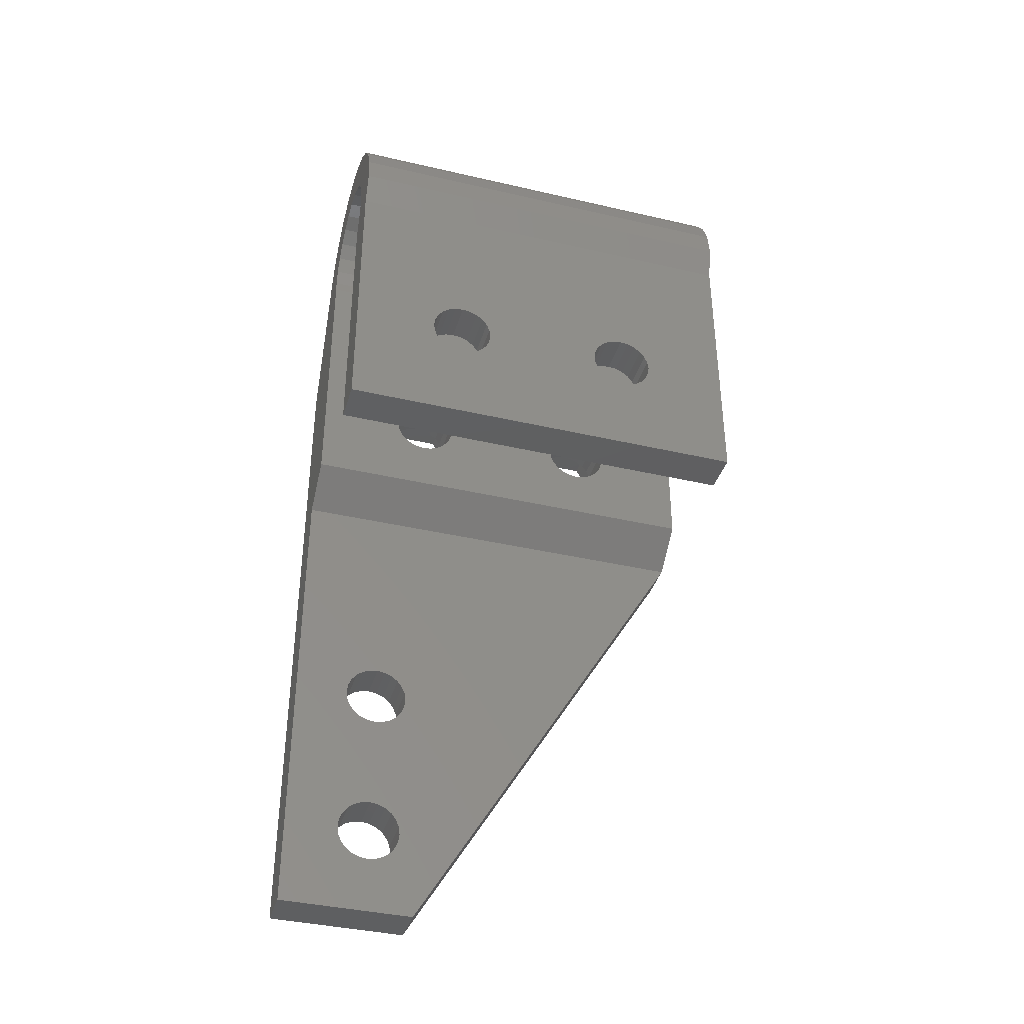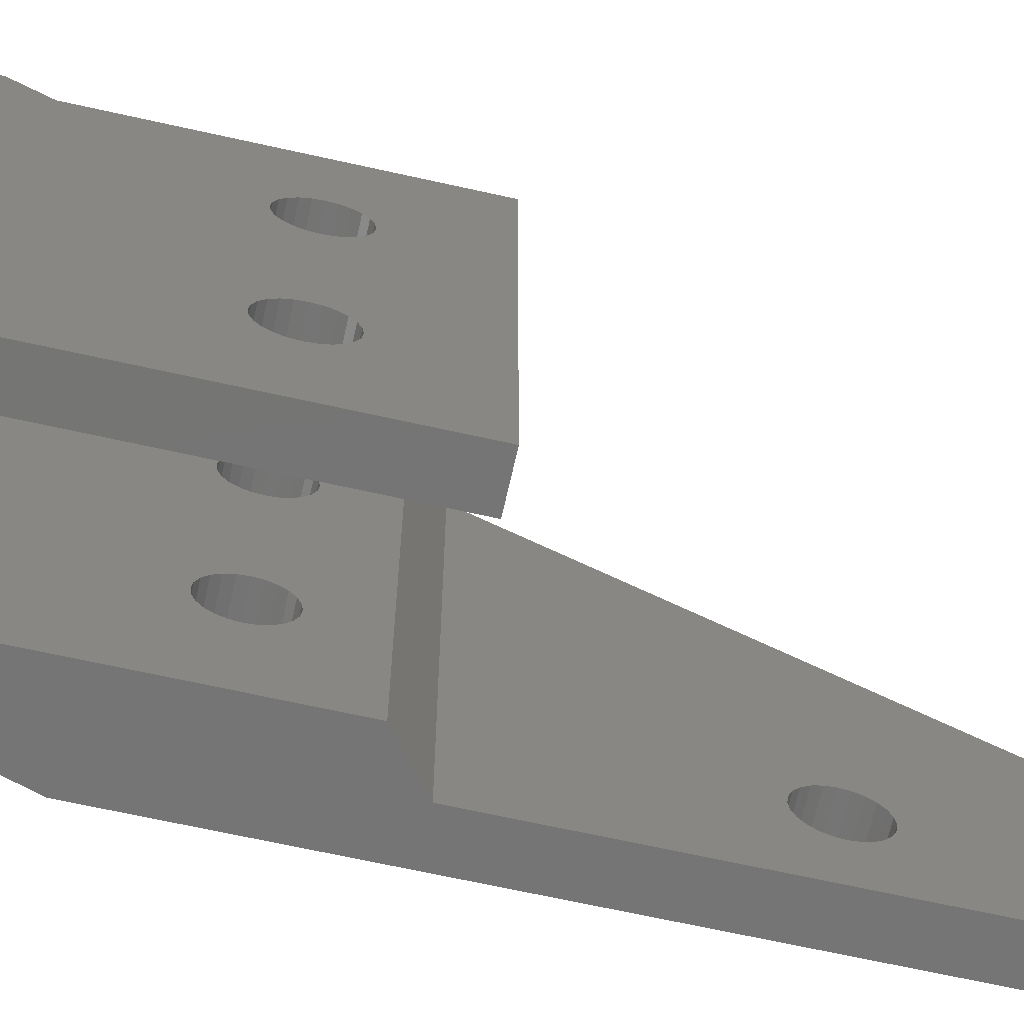
<metadata>
{"format":"stl","ext":"stl","renderer":"f3d","projection":"perspective","resolution":1024,"background":"white","views":[{"elev":-38.6,"azim":-106.3,"up":"+Y"},{"elev":-67.5,"azim":-102.6,"up":"+Z"}]}
</metadata>
<code>
# stl→obj: 386 verts, 792 faces
v 104.7 -73.82 0.1
v 107.2 -73.75 0.5918
v 107.2 -73.82 0.09999
v 104.7 -73.75 0.5918
v 104.7 -73.75 -0.3918
v 107.2 -73.75 -0.3918
v 104.7 -73.56 -0.85
v 107.2 -73.56 -0.85
v 104.7 -73.26 -1.244
v 107.2 -73.26 -1.244
v 104.7 -72.87 -1.545
v 107.2 -72.87 -1.545
v 104.7 -72.41 -1.735
v 107.2 -72.41 -1.735
v 104.7 -71.92 -1.8
v 107.2 -71.92 -1.8
v 104.7 -71.43 -1.735
v 107.2 -71.43 -1.735
v 104.7 -70.97 -1.545
v 107.2 -70.97 -1.545
v 107.2 -70.58 -1.244
v 104.7 -70.58 -1.244
v 107.2 -70.27 -0.85
v 104.7 -70.27 -0.85
v 107.2 -70.08 -0.3918
v 104.7 -70.08 -0.3918
v 107.2 -70.02 0.09999
v 104.7 -70.02 0.1
v 107.2 -70.08 0.5918
v 104.7 -70.08 0.5918
v 107.2 -70.27 1.05
v 104.7 -70.27 1.05
v 107.2 -70.58 1.443
v 104.7 -70.58 1.444
v 104.7 -70.97 1.745
v 107.2 -70.97 1.745
v 104.7 -71.43 1.935
v 107.2 -71.43 1.935
v 104.7 -71.92 2
v 107.2 -71.92 2
v 104.7 -72.41 1.935
v 107.2 -72.41 1.935
v 104.7 -72.87 1.745
v 107.2 -72.87 1.745
v 104.7 -73.26 1.444
v 107.2 -73.26 1.443
v 104.7 -73.56 1.05
v 107.2 -73.56 1.05
v 104.7 -83.32 0.1
v 107.2 -83.25 0.5918
v 107.2 -83.32 0.09999
v 104.7 -83.25 0.5918
v 104.7 -83.25 -0.3918
v 107.2 -83.25 -0.3918
v 104.7 -83.06 -0.85
v 107.2 -83.06 -0.85
v 104.7 -82.76 -1.244
v 107.2 -82.76 -1.244
v 104.7 -82.37 -1.545
v 107.2 -82.37 -1.545
v 104.7 -81.91 -1.735
v 107.2 -81.91 -1.735
v 104.7 -81.42 -1.8
v 107.2 -81.42 -1.8
v 104.7 -80.93 -1.735
v 107.2 -80.93 -1.735
v 104.7 -80.47 -1.545
v 107.2 -80.47 -1.545
v 107.2 -80.08 -1.244
v 104.7 -80.08 -1.244
v 107.2 -79.77 -0.85
v 104.7 -79.77 -0.85
v 107.2 -79.58 -0.3918
v 104.7 -79.58 -0.3918
v 107.2 -79.52 0.09999
v 104.7 -79.52 0.1
v 107.2 -79.58 0.5918
v 104.7 -79.58 0.5918
v 107.2 -79.77 1.05
v 104.7 -79.77 1.05
v 107.2 -80.08 1.443
v 104.7 -80.08 1.444
v 104.7 -80.47 1.745
v 107.2 -80.47 1.745
v 104.7 -80.93 1.935
v 107.2 -80.93 1.935
v 104.7 -81.42 2
v 107.2 -81.42 2
v 104.7 -81.91 1.935
v 107.2 -81.91 1.935
v 104.7 -82.37 1.745
v 107.2 -82.37 1.745
v 104.7 -82.76 1.444
v 107.2 -82.76 1.443
v 104.7 -83.06 1.05
v 107.2 -83.06 1.05
v 102.2 -52.66 13.95
v 104.7 -52.36 14.34
v 104.7 -52.66 13.95
v 102.2 -52.36 14.34
v 102.2 -52.85 13.49
v 104.7 -52.85 13.49
v 104.7 -51.96 14.65
v 102.2 -51.96 14.65
v 104.7 -51.01 11.1
v 102.2 -50.52 11.16
v 102.2 -51.01 11.1
v 104.7 -50.52 11.16
v 102.2 -50.06 11.35
v 104.7 -50.06 11.35
v 104.7 -51.01 14.9
v 102.2 -51.5 14.84
v 102.2 -51.01 14.9
v 104.7 -51.5 14.84
v 104.7 -49.11 13
v 102.2 -49.18 12.51
v 104.7 -49.18 12.51
v 102.2 -49.11 13
v 102.2 -49.37 12.05
v 104.7 -49.37 12.05
v 104.7 -49.67 14.34
v 102.2 -50.06 14.65
v 102.2 -49.67 14.34
v 104.7 -50.06 14.65
v 102.2 -49.37 13.95
v 104.7 -49.37 13.95
v 102.2 -49.67 11.66
v 104.7 -49.67 11.66
v 104.7 -52.36 11.66
v 102.2 -51.96 11.35
v 102.2 -52.36 11.66
v 104.7 -51.96 11.35
v 104.7 -52.66 12.05
v 102.2 -52.66 12.05
v 104.7 -52.85 12.51
v 102.2 -52.85 12.51
v 104.7 -52.91 13
v 102.2 -52.91 13
v 104.7 -51.5 11.16
v 102.2 -51.5 11.16
v 102.2 -49.18 13.49
v 104.7 -49.18 13.49
v 104.7 -50.52 14.84
v 102.2 -50.52 14.84
v 107.2 -86.67 3
v 104.7 -86.67 -5
v 107.2 -86.67 -5
v 104.7 -86.67 3
v 102.2 -52.66 2.95
v 104.7 -52.36 3.344
v 104.7 -52.66 2.95
v 102.2 -52.36 3.344
v 102.2 -52.85 2.492
v 104.7 -52.85 2.492
v 104.7 -51.96 3.645
v 102.2 -51.96 3.645
v 104.7 -51.01 0.1
v 102.2 -50.52 0.1647
v 102.2 -51.01 0.1
v 104.7 -50.52 0.1647
v 104.7 -49.18 1.508
v 102.2 -49.37 1.05
v 104.7 -49.37 1.05
v 102.2 -49.18 1.508
v 104.7 -49.67 3.344
v 102.2 -49.37 2.95
v 104.7 -49.37 2.95
v 102.2 -49.67 3.344
v 102.2 -49.67 0.6565
v 104.7 -49.67 0.6565
v 102.2 -50.06 0.3546
v 104.7 -50.06 0.3546
v 102.2 -50.06 3.645
v 104.7 -50.06 3.645
v 104.7 -49.11 2
v 102.2 -49.11 2
v 104.7 -51.01 3.9
v 102.2 -51.5 3.835
v 102.2 -51.01 3.9
v 104.7 -51.5 3.835
v 104.7 -52.36 0.6565
v 102.2 -51.96 0.3546
v 102.2 -52.36 0.6565
v 104.7 -51.96 0.3546
v 104.7 -52.66 1.05
v 102.2 -52.66 1.05
v 104.7 -52.85 1.508
v 102.2 -52.85 1.508
v 104.7 -52.91 2
v 102.2 -52.91 2
v 104.7 -51.5 0.1647
v 102.2 -51.5 0.1647
v 102.2 -49.18 2.492
v 104.7 -49.18 2.492
v 104.7 -50.52 3.835
v 102.2 -50.52 3.835
v 104.7 -54.04 0.25
v 104.7 -51.01 -1.5
v 104.7 -47.98 0.25
v 104.7 -47.98 3.75
v 104.7 -54.04 3.75
v 104.7 -51.01 5.5
v 107.2 -54.04 3.75
v 107.2 -54.04 0.25
v 107.2 -51.01 -1.5
v 107.2 -47.98 0.25
v 107.2 -47.98 3.75
v 107.2 -51.01 5.5
v 104.7 -54.04 11.25
v 104.7 -51.01 9.5
v 104.7 -47.98 11.25
v 104.7 -47.98 14.75
v 104.7 -54.04 14.75
v 104.7 -51.01 16.5
v 107.2 -47.98 14.75
v 107.2 -47.98 11.25
v 107.2 -51.01 16.5
v 107.2 -51.01 9.5
v 107.2 -54.04 11.25
v 94.72 -49.11 13
v 92.22 -49.18 12.51
v 94.72 -49.18 12.51
v 92.22 -49.11 13
v 92.22 -49.37 12.05
v 94.72 -49.37 12.05
v 94.72 -49.18 13.49
v 92.22 -49.18 13.49
v 94.72 -49.37 13.95
v 92.22 -49.37 13.95
v 94.72 -49.67 14.34
v 92.22 -49.67 14.34
v 92.22 -50.06 14.65
v 94.72 -50.06 14.65
v 92.22 -50.52 14.84
v 94.72 -50.52 14.84
v 92.22 -51.01 14.9
v 94.72 -51.01 14.9
v 92.22 -51.5 14.84
v 94.72 -51.5 14.84
v 92.22 -51.96 14.65
v 94.72 -51.96 14.65
v 92.22 -52.36 14.34
v 94.72 -52.36 14.34
v 92.22 -52.66 13.95
v 94.72 -52.66 13.95
v 92.22 -52.85 13.49
v 94.72 -52.85 13.49
v 92.22 -52.91 13
v 94.72 -52.91 13
v 92.22 -52.85 12.51
v 94.72 -52.85 12.51
v 92.22 -52.66 12.05
v 94.72 -52.66 12.05
v 92.22 -52.36 11.66
v 94.72 -52.36 11.66
v 92.22 -51.96 11.35
v 94.72 -51.96 11.35
v 92.22 -51.5 11.16
v 94.72 -51.5 11.16
v 92.22 -51.01 11.1
v 94.72 -51.01 11.1
v 92.22 -50.52 11.16
v 94.72 -50.52 11.16
v 92.22 -50.06 11.35
v 94.72 -50.06 11.35
v 92.22 -49.67 11.66
v 94.72 -49.67 11.66
v 94.72 -50.06 0.3546
v 92.22 -49.67 0.6565
v 92.22 -50.06 0.3546
v 94.72 -49.67 0.6565
v 94.72 -49.37 1.05
v 92.22 -49.37 1.05
v 94.72 -49.18 1.508
v 92.22 -49.18 1.508
v 94.72 -49.11 2
v 92.22 -49.11 2
v 94.72 -49.18 2.492
v 92.22 -49.18 2.492
v 94.72 -49.37 2.95
v 92.22 -49.37 2.95
v 94.72 -49.67 3.344
v 92.22 -49.67 3.344
v 92.22 -50.06 3.645
v 94.72 -50.06 3.645
v 92.22 -50.52 3.835
v 94.72 -50.52 3.835
v 92.22 -51.01 3.9
v 94.72 -51.01 3.9
v 92.22 -51.5 3.835
v 94.72 -51.5 3.835
v 92.22 -51.96 3.645
v 94.72 -51.96 3.645
v 92.22 -52.36 3.344
v 94.72 -52.36 3.344
v 92.22 -52.66 2.95
v 94.72 -52.66 2.95
v 94.72 -52.36 0.6565
v 92.22 -51.96 0.3546
v 92.22 -52.36 0.6565
v 94.72 -51.96 0.3546
v 92.22 -52.85 1.508
v 94.72 -52.91 2
v 94.72 -52.85 1.508
v 92.22 -52.91 2
v 92.22 -52.85 2.492
v 94.72 -52.85 2.492
v 92.22 -52.66 1.05
v 94.72 -52.66 1.05
v 94.72 -51.5 0.1647
v 92.22 -51.01 0.1
v 92.22 -51.5 0.1647
v 94.72 -51.01 0.1
v 92.22 -50.52 0.1647
v 94.72 -50.52 0.1647
v 103.9 -35.42 -5
v 104.5 -36.99 20
v 104.5 -36.99 -5
v 103.9 -35.42 20
v 107.2 -46.01 20
v 107.2 -46.01 -5
v 102.3 -38.67 20
v 102.2 -39.43 -5
v 102.2 -39.43 20
v 102.3 -38.67 -5
v 102.2 -37.61 20
v 102.2 -37.61 -5
v 101.8 -36.62 20
v 101.8 -36.62 -5
v 101.1 -35.77 20
v 101.1 -35.77 -5
v 100.3 -35.12 -5
v 100.3 -35.12 20
v 99.28 -34.71 -5
v 99.28 -34.71 20
v 98.22 -34.57 20
v 98.22 -34.57 -5
v 97.16 -34.71 -5
v 97.16 -34.71 20
v 96.17 -35.12 -5
v 96.17 -35.12 20
v 95.32 -35.77 20
v 95.32 -35.77 -5
v 94.67 -36.62 20
v 94.67 -36.62 -5
v 94.26 -37.61 20
v 94.26 -37.61 -5
v 94.12 -38.67 20
v 94.12 -38.67 -5
v 94.22 -39.43 20
v 94.22 -39.43 -5
v 92.59 -35.42 20
v 91.94 -36.99 -5
v 91.94 -36.99 20
v 92.59 -35.42 -5
v 93.63 -34.07 20
v 93.63 -34.07 -5
v 94.97 -33.04 -5
v 94.97 -33.04 20
v 96.54 -32.39 20
v 96.54 -32.39 -5
v 98.22 -32.17 20
v 98.22 -32.17 -5
v 99.9 -32.39 20
v 99.9 -32.39 -5
v 101.5 -33.04 -5
v 101.5 -33.04 20
v 102.8 -34.07 20
v 102.8 -34.07 -5
v 91.72 -38.67 -5
v 91.72 -38.67 20
v 92.22 -40.67 20
v 94.72 -58.01 20
v 92.22 -58.01 20
v 94.72 -41.43 20
v 102.2 -56.01 20
v 104.7 -58.01 20
v 107.2 -58.01 20
v 107.2 -54.04 14.75
v 92.22 -58.01 -5
v 94.72 -58.01 -5
v 94.72 -41.43 -5
v 92.22 -40.67 -5
v 102.2 -56.01 -5
v 104.7 -58.01 -5
v 107.2 -58.01 -5
f 1 2 3
f 2 1 4
f 5 3 6
f 3 5 1
f 7 6 8
f 6 7 5
f 9 8 10
f 8 9 7
f 10 11 9
f 11 10 12
f 12 13 11
f 13 12 14
f 14 15 13
f 15 14 16
f 16 17 15
f 17 16 18
f 18 19 17
f 19 18 20
f 19 21 22
f 21 19 20
f 23 22 21
f 22 23 24
f 25 24 23
f 24 25 26
f 27 26 25
f 26 27 28
f 29 28 27
f 28 29 30
f 31 30 29
f 30 31 32
f 33 32 31
f 32 33 34
f 33 35 34
f 35 33 36
f 36 37 35
f 37 36 38
f 38 39 37
f 39 38 40
f 40 41 39
f 41 40 42
f 42 43 41
f 43 42 44
f 44 45 43
f 45 44 46
f 47 46 48
f 46 47 45
f 4 48 2
f 48 4 47
f 49 50 51
f 50 49 52
f 53 51 54
f 51 53 49
f 55 54 56
f 54 55 53
f 57 56 58
f 56 57 55
f 58 59 57
f 59 58 60
f 60 61 59
f 61 60 62
f 62 63 61
f 63 62 64
f 64 65 63
f 65 64 66
f 66 67 65
f 67 66 68
f 67 69 70
f 69 67 68
f 71 70 69
f 70 71 72
f 73 72 71
f 72 73 74
f 75 74 73
f 74 75 76
f 77 76 75
f 76 77 78
f 79 78 77
f 78 79 80
f 81 80 79
f 80 81 82
f 81 83 82
f 83 81 84
f 84 85 83
f 85 84 86
f 86 87 85
f 87 86 88
f 88 89 87
f 89 88 90
f 90 91 89
f 91 90 92
f 92 93 91
f 93 92 94
f 95 94 96
f 94 95 93
f 52 96 50
f 96 52 95
f 97 98 99
f 98 97 100
f 101 99 102
f 99 101 97
f 103 100 104
f 100 103 98
f 105 106 107
f 106 105 108
f 108 109 106
f 109 108 110
f 111 112 113
f 112 111 114
f 114 104 112
f 104 114 103
f 115 116 117
f 116 115 118
f 117 119 120
f 119 117 116
f 121 122 123
f 122 121 124
f 121 125 126
f 125 121 123
f 120 127 128
f 127 120 119
f 110 127 109
f 127 110 128
f 129 130 131
f 130 129 132
f 131 133 129
f 133 131 134
f 134 135 133
f 135 134 136
f 136 137 135
f 137 136 138
f 139 107 140
f 107 139 105
f 132 140 130
f 140 132 139
f 126 141 142
f 141 126 125
f 142 118 115
f 118 142 141
f 138 102 137
f 102 138 101
f 143 113 144
f 113 143 111
f 124 144 122
f 144 124 143
f 145 146 147
f 146 145 148
f 149 150 151
f 150 149 152
f 153 151 154
f 151 153 149
f 155 152 156
f 152 155 150
f 157 158 159
f 158 157 160
f 161 162 163
f 162 161 164
f 165 166 167
f 166 165 168
f 163 169 170
f 169 163 162
f 160 171 158
f 171 160 172
f 165 173 168
f 173 165 174
f 175 164 161
f 164 175 176
f 177 178 179
f 178 177 180
f 180 156 178
f 156 180 155
f 172 169 171
f 169 172 170
f 181 182 183
f 182 181 184
f 183 185 181
f 185 183 186
f 186 187 185
f 187 186 188
f 188 189 187
f 189 188 190
f 191 159 192
f 159 191 157
f 184 192 182
f 192 184 191
f 167 193 194
f 193 167 166
f 194 176 175
f 176 194 193
f 190 154 189
f 154 190 153
f 195 179 196
f 179 195 177
f 174 196 173
f 196 174 195
f 197 187 189
f 187 197 185
f 185 197 198
f 185 198 181
f 181 198 184
f 184 198 191
f 191 198 157
f 157 198 160
f 160 198 199
f 160 199 172
f 172 199 170
f 170 199 163
f 163 199 161
f 161 199 175
f 175 199 200
f 201 151 202
f 151 201 197
f 151 197 154
f 154 197 189
f 202 151 150
f 202 150 155
f 202 155 180
f 202 180 177
f 202 177 200
f 200 177 195
f 200 195 174
f 200 174 165
f 200 165 167
f 200 167 194
f 200 194 175
f 197 203 204
f 203 197 201
f 197 205 198
f 205 197 204
f 198 206 199
f 206 198 205
f 207 199 206
f 199 207 200
f 207 202 200
f 202 207 208
f 208 201 202
f 201 208 203
f 209 135 137
f 135 209 133
f 133 209 210
f 133 210 129
f 129 210 132
f 132 210 139
f 139 210 105
f 105 210 108
f 108 210 211
f 108 211 110
f 110 211 128
f 128 211 120
f 120 211 117
f 117 211 115
f 115 211 212
f 213 99 214
f 99 213 209
f 99 209 102
f 102 209 137
f 214 99 98
f 214 98 103
f 214 103 114
f 214 114 111
f 214 111 212
f 212 111 143
f 212 143 124
f 212 124 121
f 212 121 126
f 212 126 142
f 212 142 115
f 215 211 216
f 211 215 212
f 215 214 212
f 214 215 217
f 209 218 210
f 218 209 219
f 210 216 211
f 216 210 218
f 220 221 222
f 221 220 223
f 222 224 225
f 224 222 221
f 226 223 220
f 223 226 227
f 228 227 226
f 227 228 229
f 230 229 228
f 229 230 231
f 230 232 231
f 232 230 233
f 233 234 232
f 234 233 235
f 235 236 234
f 236 235 237
f 237 238 236
f 238 237 239
f 239 240 238
f 240 239 241
f 241 242 240
f 242 241 243
f 244 243 245
f 243 244 242
f 246 245 247
f 245 246 244
f 248 247 249
f 247 248 246
f 250 249 251
f 249 250 248
f 252 251 253
f 251 252 250
f 254 253 255
f 253 254 252
f 255 256 254
f 256 255 257
f 257 258 256
f 258 257 259
f 259 260 258
f 260 259 261
f 261 262 260
f 262 261 263
f 263 264 262
f 264 263 265
f 265 266 264
f 266 265 267
f 225 266 267
f 266 225 224
f 268 269 270
f 269 268 271
f 272 269 271
f 269 272 273
f 274 273 272
f 273 274 275
f 276 275 274
f 275 276 277
f 278 277 276
f 277 278 279
f 280 279 278
f 279 280 281
f 282 281 280
f 281 282 283
f 282 284 283
f 284 282 285
f 285 286 284
f 286 285 287
f 287 288 286
f 288 287 289
f 289 290 288
f 290 289 291
f 291 292 290
f 292 291 293
f 293 294 292
f 294 293 295
f 296 295 297
f 295 296 294
f 298 299 300
f 299 298 301
f 302 303 304
f 303 302 305
f 306 297 307
f 297 306 296
f 305 307 303
f 307 305 306
f 308 304 309
f 304 308 302
f 300 309 298
f 309 300 308
f 310 311 312
f 311 310 313
f 301 312 299
f 312 301 310
f 313 314 311
f 314 313 315
f 315 270 314
f 270 315 268
f 316 317 318
f 317 316 319
f 318 320 321
f 320 318 317
f 322 323 324
f 323 322 325
f 326 325 322
f 325 326 327
f 328 327 326
f 327 328 329
f 330 329 328
f 329 330 331
f 330 332 331
f 332 330 333
f 333 334 332
f 334 333 335
f 334 336 337
f 336 334 335
f 336 338 337
f 338 336 339
f 339 340 338
f 340 339 341
f 340 342 343
f 342 340 341
f 343 344 345
f 344 343 342
f 345 346 347
f 346 345 344
f 347 348 349
f 348 347 346
f 349 350 351
f 350 349 348
f 352 353 354
f 353 352 355
f 356 355 352
f 355 356 357
f 356 358 357
f 358 356 359
f 358 360 361
f 360 358 359
f 361 362 363
f 362 361 360
f 363 364 365
f 364 363 362
f 364 366 365
f 366 364 367
f 366 368 369
f 368 366 367
f 369 319 316
f 319 369 368
f 354 370 371
f 370 354 353
f 372 354 371
f 354 372 352
f 373 372 374
f 372 373 352
f 352 373 356
f 356 373 348
f 348 373 350
f 350 373 375
f 376 322 324
f 322 376 377
f 322 377 368
f 368 377 319
f 319 377 317
f 317 377 320
f 320 377 378
f 356 346 359
f 346 356 348
f 359 346 344
f 359 344 342
f 359 342 360
f 360 342 341
f 360 341 339
f 360 339 362
f 362 339 336
f 362 336 335
f 362 335 364
f 364 335 333
f 364 333 367
f 367 333 330
f 367 330 328
f 367 328 368
f 368 328 326
f 368 326 322
f 217 213 214
f 213 217 379
f 209 379 219
f 379 209 213
f 373 380 381
f 380 373 374
f 351 375 382
f 375 351 350
f 374 246 380
f 246 374 244
f 244 374 242
f 242 374 240
f 240 374 372
f 380 246 248
f 240 372 238
f 238 372 236
f 236 372 234
f 234 372 232
f 232 372 231
f 231 372 229
f 229 372 227
f 227 372 223
f 223 372 277
f 380 299 383
f 299 380 300
f 300 380 308
f 308 380 302
f 302 380 305
f 305 380 248
f 383 299 312
f 383 312 311
f 383 311 314
f 383 314 270
f 383 270 269
f 383 269 273
f 383 273 275
f 383 275 277
f 383 277 372
f 250 305 248
f 305 250 306
f 306 250 252
f 306 252 296
f 296 252 254
f 296 254 294
f 294 254 256
f 294 256 292
f 292 256 258
f 292 258 290
f 290 258 260
f 290 260 288
f 288 260 262
f 288 262 286
f 286 262 264
f 286 264 284
f 284 264 266
f 284 266 283
f 283 266 224
f 283 224 281
f 281 224 221
f 281 221 279
f 279 221 223
f 279 223 277
f 371 383 372
f 383 371 370
f 303 251 249
f 251 303 307
f 251 307 253
f 253 307 297
f 253 297 255
f 255 297 295
f 255 295 257
f 257 295 293
f 257 293 259
f 259 293 291
f 259 291 261
f 261 291 289
f 261 289 263
f 263 289 287
f 263 287 265
f 265 287 285
f 265 285 267
f 267 285 282
f 267 282 225
f 225 282 280
f 225 280 222
f 222 280 278
f 222 278 220
f 220 278 276
f 381 304 373
f 304 381 309
f 309 381 298
f 298 381 301
f 301 381 382
f 373 304 303
f 373 303 249
f 301 382 310
f 310 382 313
f 313 382 315
f 315 382 268
f 268 382 271
f 271 382 272
f 272 382 274
f 274 382 276
f 373 241 375
f 241 373 243
f 243 373 245
f 245 373 247
f 247 373 249
f 375 241 239
f 375 239 237
f 375 237 235
f 375 235 233
f 375 233 230
f 375 230 228
f 375 228 226
f 375 226 220
f 375 220 276
f 375 276 382
f 376 101 384
f 101 376 97
f 97 376 100
f 100 376 104
f 104 376 324
f 384 101 138
f 104 324 112
f 112 324 113
f 113 324 144
f 144 324 122
f 122 324 123
f 123 324 125
f 125 324 141
f 141 324 118
f 118 324 176
f 384 182 323
f 182 384 183
f 183 384 186
f 186 384 188
f 188 384 190
f 190 384 138
f 323 182 192
f 323 192 159
f 323 159 158
f 323 158 171
f 323 171 169
f 323 169 162
f 323 162 164
f 323 164 176
f 323 176 324
f 136 190 138
f 190 136 153
f 153 136 134
f 153 134 149
f 149 134 131
f 149 131 152
f 152 131 130
f 152 130 156
f 156 130 140
f 156 140 178
f 178 140 107
f 178 107 179
f 179 107 106
f 179 106 196
f 196 106 109
f 196 109 173
f 173 109 127
f 173 127 168
f 168 127 119
f 168 119 166
f 166 119 116
f 166 116 193
f 193 116 118
f 193 118 176
f 384 377 385
f 377 384 376
f 357 347 349
f 347 357 358
f 347 358 345
f 345 358 343
f 343 358 361
f 343 361 340
f 340 361 338
f 338 361 363
f 338 363 337
f 337 363 365
f 337 365 334
f 334 365 332
f 332 365 366
f 332 366 331
f 331 366 329
f 329 366 369
f 329 369 327
f 327 369 325
f 325 384 323
f 384 325 385
f 385 325 369
f 385 369 316
f 385 316 318
f 385 318 321
f 385 321 386
f 353 383 370
f 383 353 355
f 383 355 380
f 380 355 381
f 381 355 357
f 381 357 349
f 381 349 351
f 381 351 382
f 386 146 385
f 146 386 147
f 148 378 377
f 378 148 145
f 203 218 219
f 218 203 208
f 218 208 216
f 216 208 207
f 145 92 378
f 92 145 94
f 94 145 96
f 96 145 50
f 50 145 51
f 378 92 90
f 378 90 88
f 378 88 86
f 378 86 84
f 378 84 81
f 378 81 79
f 378 79 77
f 378 77 75
f 378 75 46
f 46 75 48
f 48 75 2
f 2 75 3
f 378 46 44
f 378 44 42
f 378 42 40
f 378 40 38
f 378 38 36
f 378 36 33
f 378 33 31
f 378 31 29
f 378 29 27
f 378 27 386
f 378 386 204
f 204 386 321
f 378 204 219
f 378 219 379
f 219 204 203
f 204 321 205
f 205 321 206
f 379 320 378
f 320 379 217
f 320 217 215
f 320 215 216
f 320 216 207
f 320 207 206
f 320 206 321
f 147 58 145
f 58 147 60
f 60 147 62
f 62 147 386
f 145 58 56
f 145 56 54
f 145 54 51
f 62 386 64
f 64 386 66
f 66 386 68
f 68 386 69
f 69 386 71
f 71 386 73
f 73 386 14
f 73 14 75
f 75 14 12
f 75 12 10
f 75 10 8
f 75 8 6
f 75 6 3
f 14 386 16
f 16 386 18
f 18 386 20
f 20 386 21
f 21 386 23
f 23 386 25
f 25 386 27
f 146 57 148
f 57 146 59
f 59 146 61
f 61 146 385
f 148 57 55
f 148 55 53
f 148 53 49
f 61 385 63
f 63 385 65
f 65 385 67
f 67 385 70
f 70 385 72
f 72 385 74
f 74 385 13
f 74 13 76
f 76 13 11
f 76 11 9
f 76 9 7
f 76 7 5
f 76 5 1
f 13 385 15
f 15 385 17
f 17 385 19
f 19 385 22
f 22 385 24
f 24 385 26
f 26 385 28
f 148 91 377
f 91 148 93
f 93 148 95
f 95 148 52
f 52 148 49
f 377 91 89
f 377 89 87
f 377 87 85
f 377 85 83
f 377 83 82
f 377 82 80
f 377 80 78
f 377 78 76
f 377 76 45
f 45 76 47
f 47 76 4
f 4 76 1
f 377 45 43
f 377 43 41
f 377 41 39
f 377 39 37
f 377 37 35
f 377 35 34
f 377 34 32
f 377 32 30
f 377 30 28
f 377 28 385

</code>
